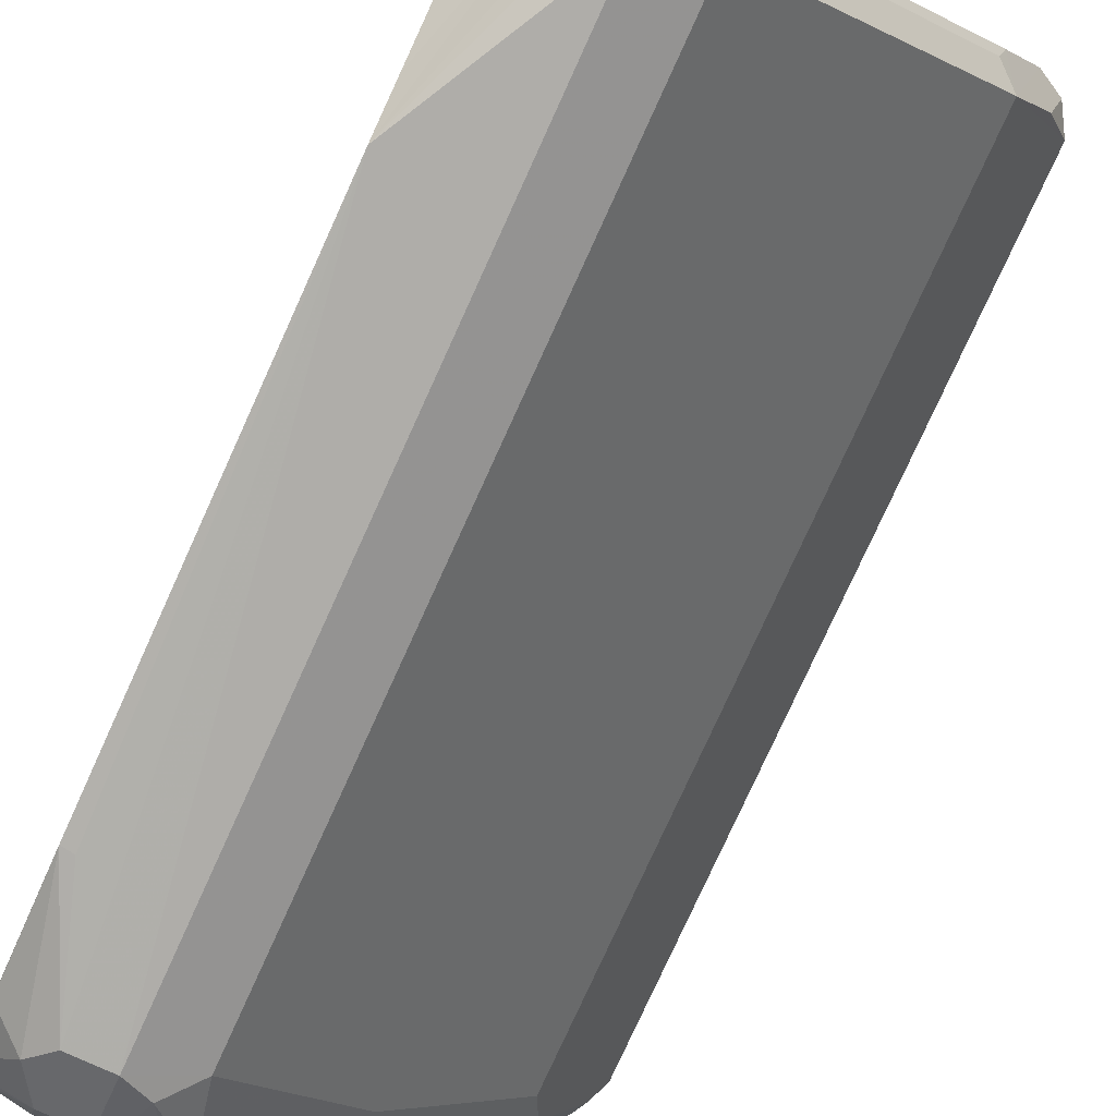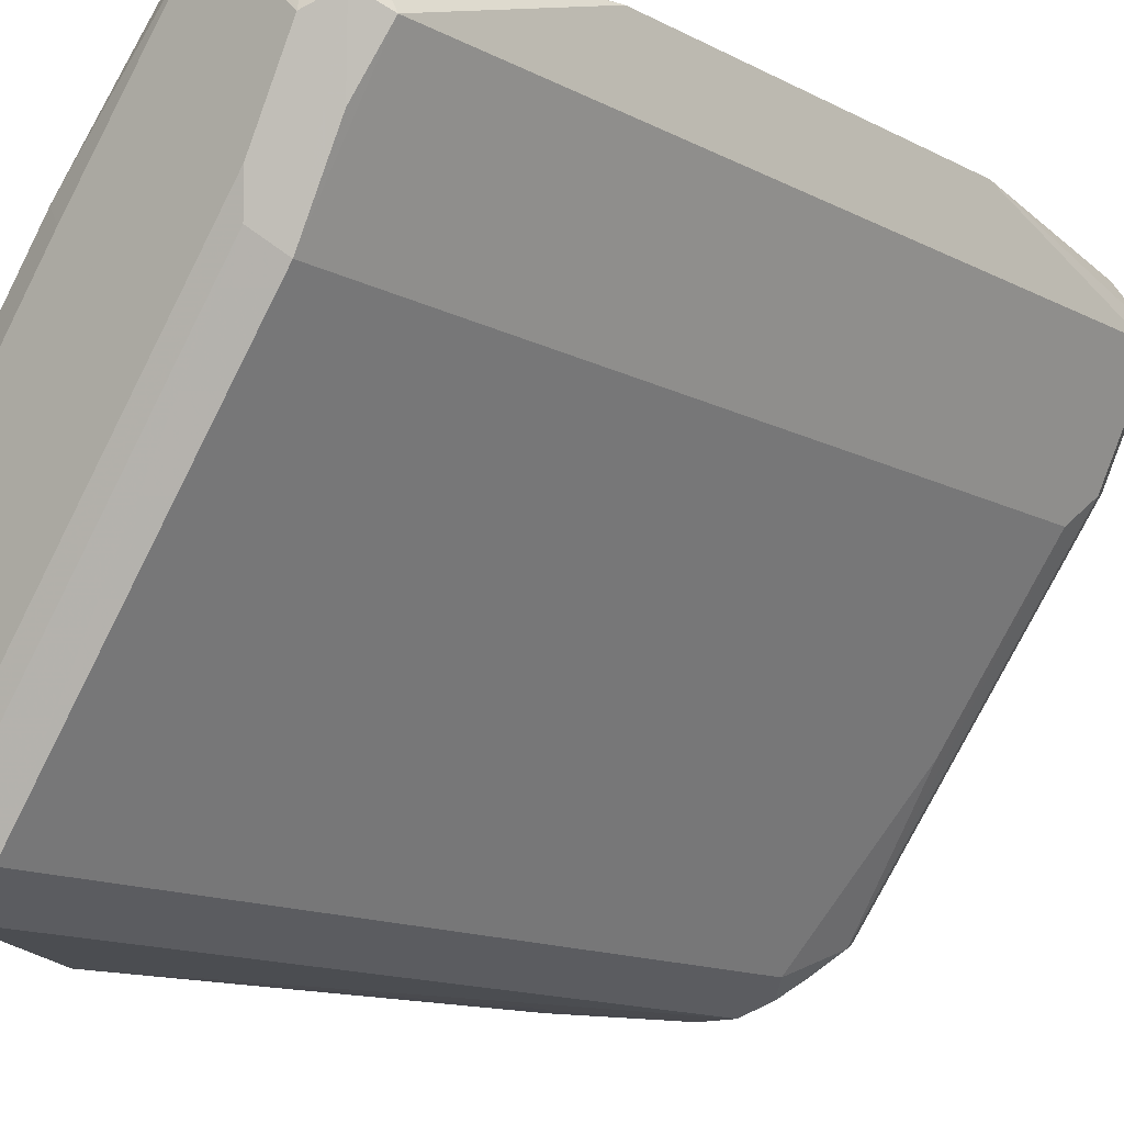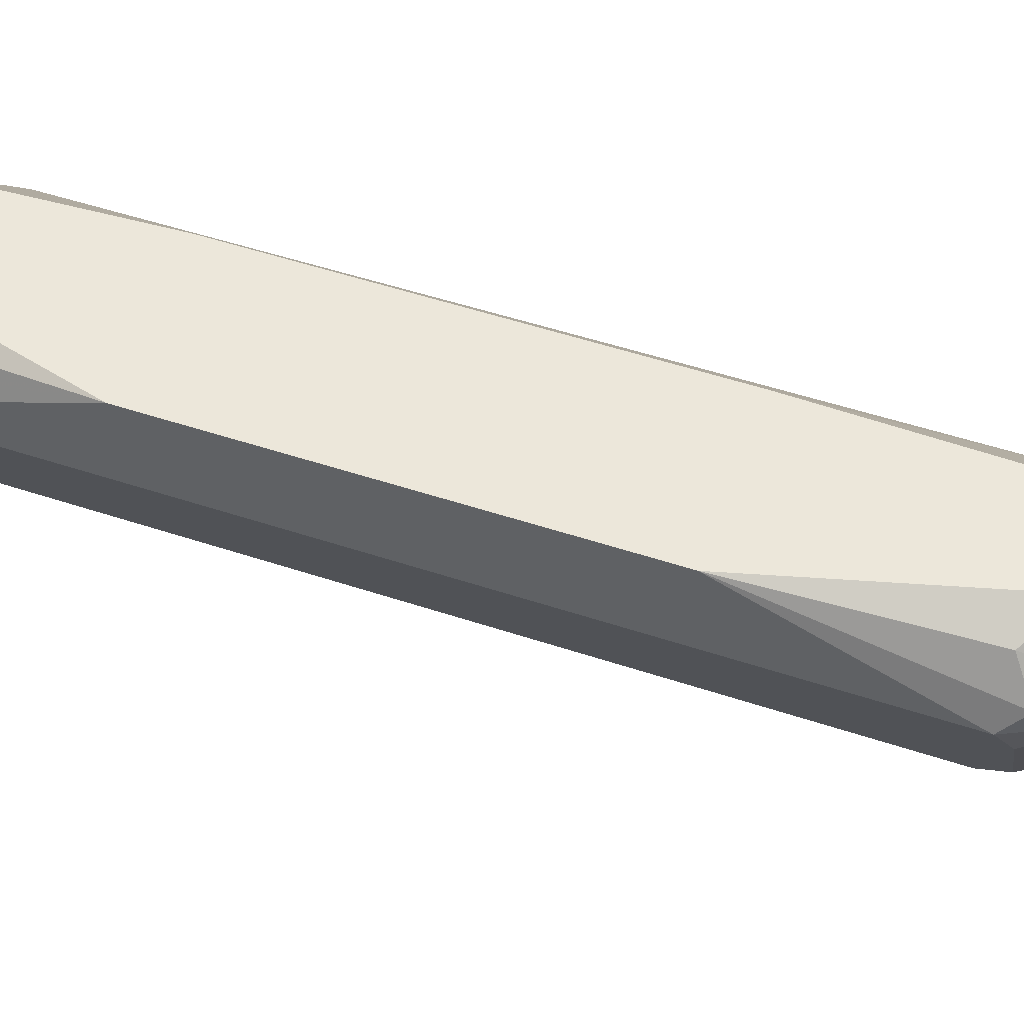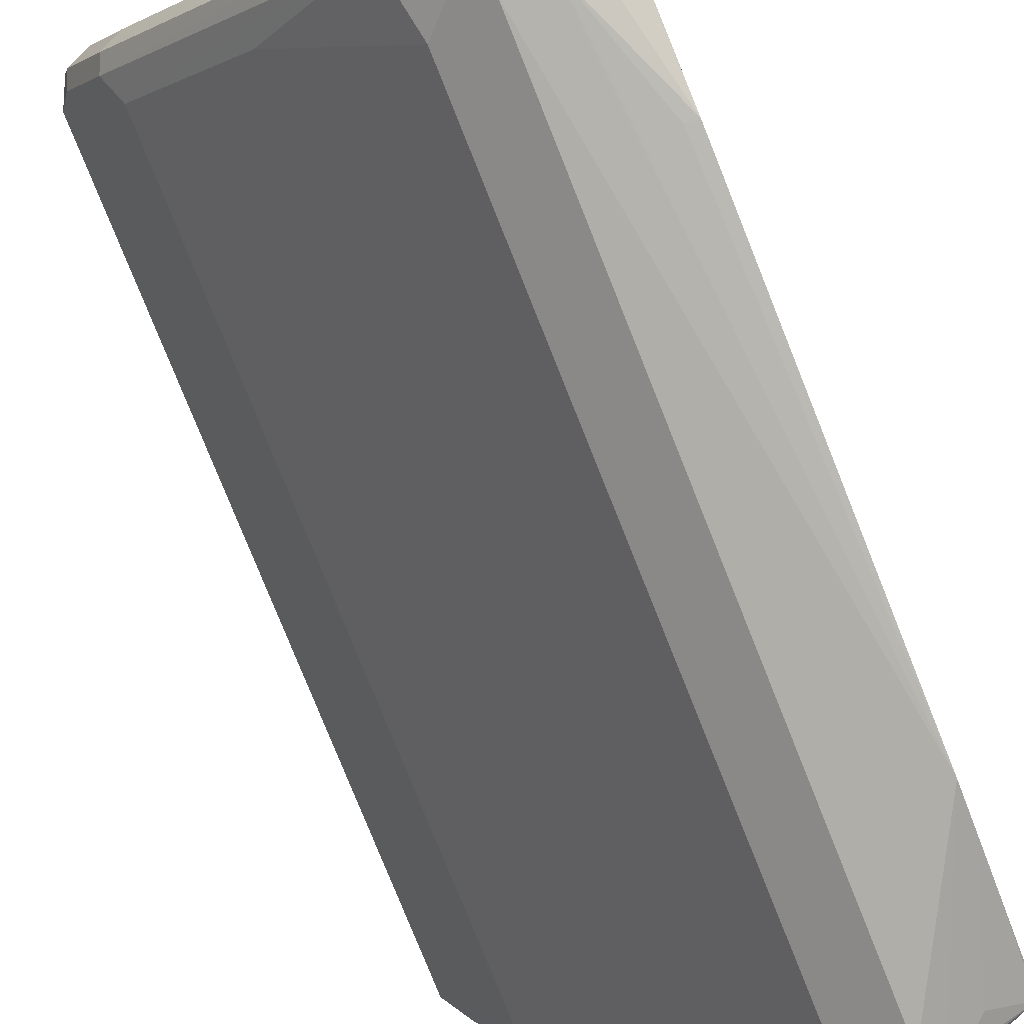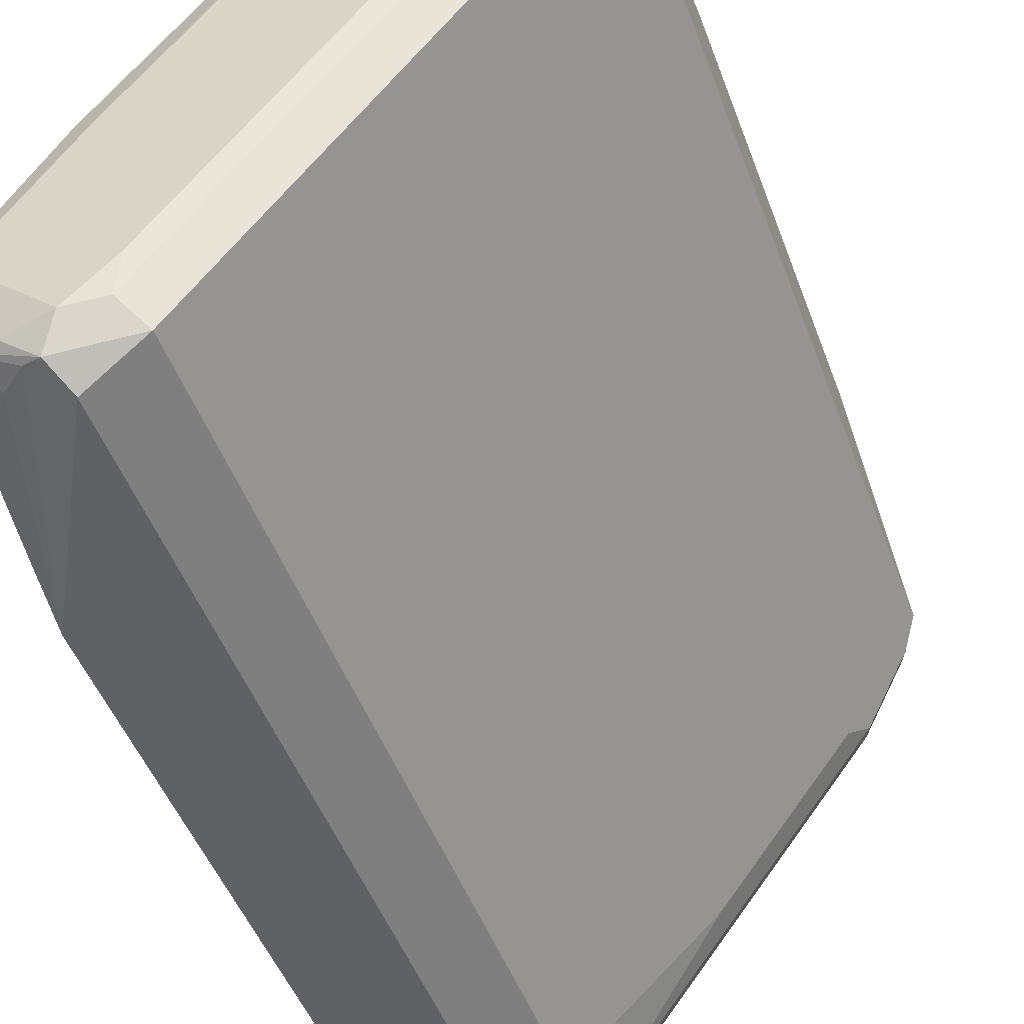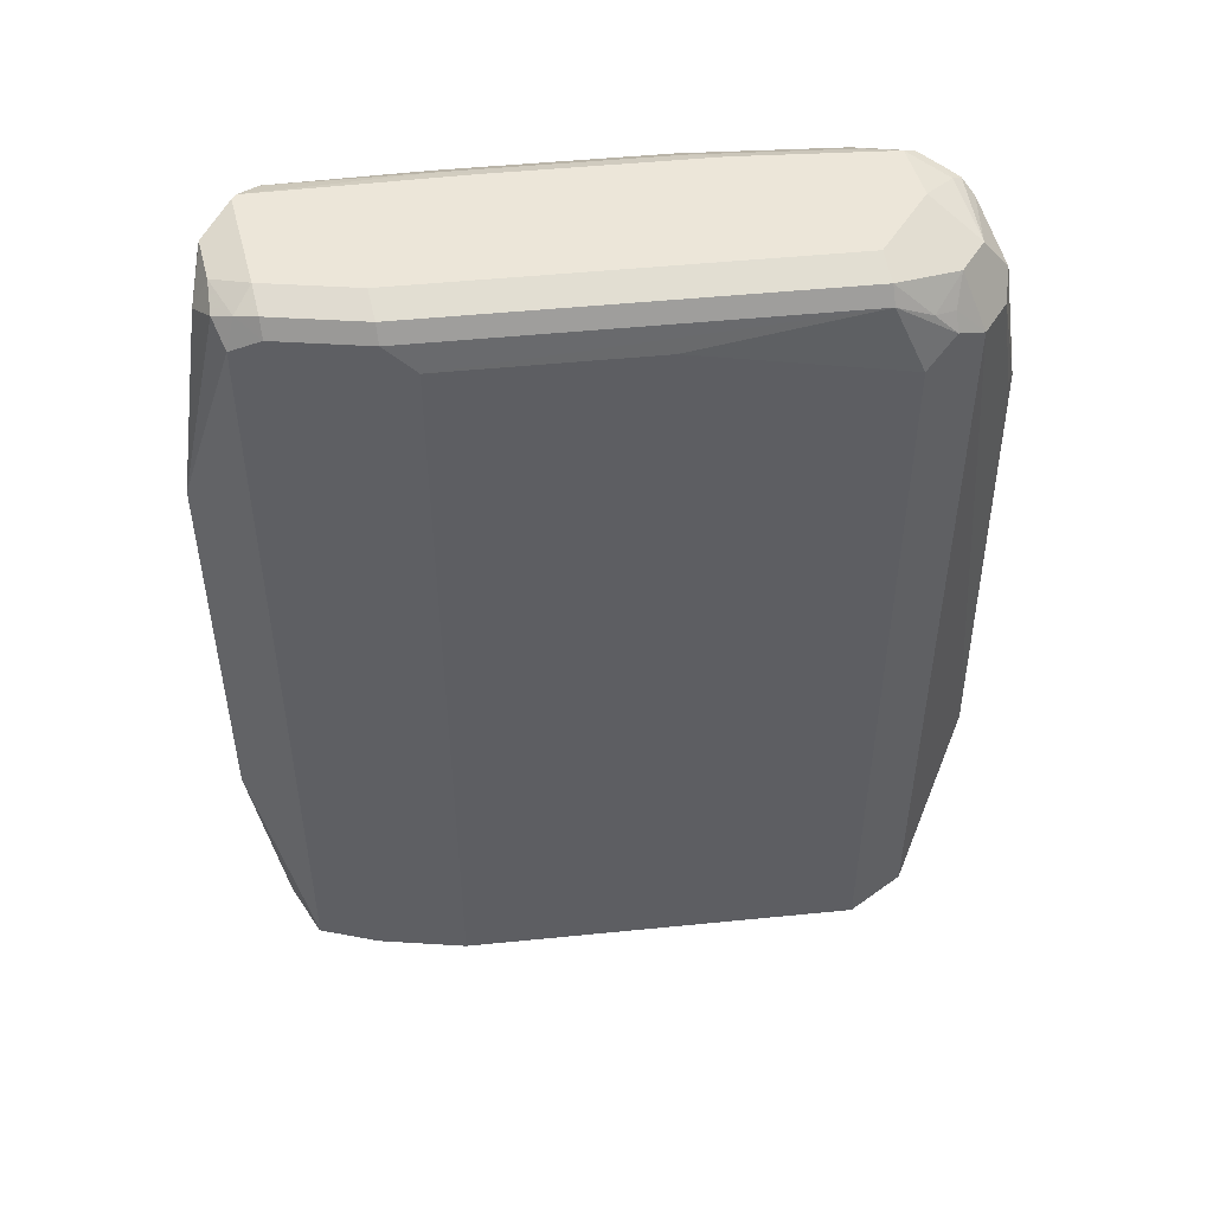
<metadata>
{"format":"obj","ext":"obj","renderer":"f3d","projection":"perspective","resolution":1024,"background":"white","views":[{"elev":-78.6,"azim":-24.5,"up":"+Z"},{"elev":-13.8,"azim":41.0,"up":"+Z"},{"elev":50.3,"azim":110.2,"up":"+Z"},{"elev":-79.5,"azim":-158.1,"up":"+Z"},{"elev":-48.9,"azim":19.9,"up":"+Z"},{"elev":48.8,"azim":120.5,"up":"+Y"}]}
</metadata>
<code>
v 0.347 -0.09779 -0.8129
v 0.3946 -0.1869 -0.8099
v 0.3877 -0.2007 -0.803
v 0.379 -0.1972 -0.7995
v 0.3669 -0.1869 -0.796
v 0.347 -0.1211 -0.8052
v 0.347 0.1447 -0.8093
v 0.3531 0.1454 -0.8099
v 0.3738 0.2077 -0.8099
v 0.3946 0.2077 -0.8099
v 0.4223 -0.1938 -0.796
v 0.3946 -0.2077 -0.7891
v 0.3712 -0.2024 -0.7891
v 0.3479 -0.1972 -0.7787
v 0.347 -0.1461 -0.7963
v 0.347 0.2069 -0.7947
v 0.3471 0.2066 -0.7951
v 0.3634 0.218 -0.8047
v 0.3738 0.2353 -0.796
v 0.3946 0.2353 -0.796
v 0.405 0.2232 -0.7995
v 0.4084 0.2146 -0.803
v 0.4223 0.2007 -0.796
v 0.5469 -0.1938 -0.6299
v 0.5365 -0.2042 -0.6196
v 0.4119 -0.2042 -0.7857
v 0.4153 -0.2077 -0.7684
v 0.3531 -0.2077 -0.7476
v 0.3505 -0.2024 -0.7684
v 0.347 -0.2011 -0.7656
v 0.347 -0.1959 -0.7774
v 0.347 -0.1472 -0.7959
v 0.347 0.2344 -0.7795
v 0.347 0.241 -0.7725
v 0.3531 0.244 -0.7709
v 0.3738 0.2492 -0.7684
v 0.4153 0.2492 -0.7684
v 0.4153 0.2423 -0.7822
v 0.4257 0.244 -0.7787
v 0.4153 0.2258 -0.7943
v 0.4292 0.2353 -0.7822
v 0.4845 0.2215 -0.713
v 0.5469 0.2215 -0.6299
v 0.5607 -0.1869 -0.6023
v 0.5815 -0.1869 -0.5607
v 0.5676 -0.1938 -0.5884
v 0.5745 -0.2007 -0.5538
v 0.5607 -0.2077 -0.5607
v 0.5399 -0.2077 -0.6023
v 0.3946 -0.2077 -0.6853
v 0.347 -0.2046 -0.7415
v 0.347 -0.2046 -0.7476
v 0.347 -0.2019 -0.762
v 0.347 0.2433 -0.7638
v 0.3531 0.2492 -0.7476
v 0.5399 0.2492 -0.6023
v 0.5503 0.244 -0.6126
v 0.5538 0.2353 -0.6161
v 0.5607 0.2284 -0.6023
v 0.5797 -0.08129 -0.5227
v 0.5745 -0.1869 -0.5469
v 0.5815 0.2284 -0.5607
v 0.5607 -0.2024 -0.5373
v 0.5711 -0.1972 -0.5451
v 0.5399 -0.2038 -0.5227
v 0.5399 -0.2077 -0.5399
v 0.4569 -0.2077 -0.6023
v 0.4465 -0.2024 -0.5919
v 0.3842 -0.2024 -0.6749
v 0.347 -0.2014 -0.7329
v 0.347 0.2462 -0.7506
v 0.347 0.2362 -0.7208
v 0.3565 0.2457 -0.7303
v 0.3946 0.2492 -0.6853
v 0.5607 0.2492 -0.5607
v 0.5711 0.244 -0.5711
v 0.5745 0.2353 -0.5746
v 0.5481 -0.1984 -0.5227
v 0.5676 -0.1869 -0.533
v 0.5797 0.1264 -0.5227
v 0.5745 0.2423 -0.5607
v 0.5763 0.2388 -0.5503
v 0.5461 -0.2024 -0.5227
v 0.5227 -0.2077 -0.5227
v 0.5192 -0.2077 -0.5227
v 0.5041 -0.2006 -0.5227
v 0.443 -0.1938 -0.5884
v 0.3807 -0.1938 -0.6714
v 0.347 -0.1972 -0.7298
v 0.347 0.2355 -0.7197
v 0.3877 0.2353 -0.6576
v 0.398 0.2457 -0.668
v 0.4569 0.2492 -0.6023
v 0.4604 0.2457 -0.5849
v 0.5399 0.2492 -0.5399
v 0.5633 0.244 -0.5399
v 0.5676 0.2284 -0.533
v 0.5469 0.2422 -0.5227
v 0.5018 -0.1902 -0.5227
v 0.45 -0.1799 -0.5746
v 0.3877 -0.1799 -0.6576
v 0.347 -0.1808 -0.7195
v 0.347 0.2344 -0.7195
v 0.45 0.2353 -0.5746
v 0.5192 0.2492 -0.5227
v 0.5041 0.2434 -0.5227
v 0.5227 0.2492 -0.5227
v 0.5421 0.2449 -0.5227
v 0.5461 0.244 -0.5227
v 0.4966 -0.08661 -0.5227
v 0.4975 0.125 -0.5227
v 0.5005 0.2283 -0.5227
v 0.4707 0.2353 -0.5538
v 0.4915 0.2353 -0.533
f 60 108 107
f 57 76 77
f 57 77 58
f 58 77 62
f 58 62 59
f 60 78 79
f 60 79 61
f 60 80 98
f 60 98 109
f 60 109 108
f 60 107 105
f 62 77 81
f 60 106 112
f 60 112 111
f 60 111 110
f 60 110 99
f 60 99 86
f 60 86 85
f 60 85 84
f 60 84 65
f 60 65 83
f 60 83 78
f 61 79 64
f 60 105 106
f 56 76 57
f 47 61 64
f 55 73 92
f 62 81 82
f 39 57 58
f 39 58 41
f 39 41 40
f 41 58 43
f 41 43 42
f 43 58 59
f 44 59 62
f 44 62 45
f 45 60 61
f 45 61 47
f 45 47 46
f 45 62 80
f 45 80 60
f 47 63 48
f 47 64 63
f 48 63 65
f 48 65 66
f 50 67 68
f 50 68 69
f 50 69 51
f 51 69 70
f 54 71 55
f 55 71 72
f 55 72 73
f 56 75 76
f 62 82 80
f 87 100 88
f 63 79 83
f 91 104 92
f 91 103 102
f 91 102 101
f 91 101 100
f 91 100 104
f 92 104 94
f 93 94 105
f 94 104 106
f 94 106 105
f 95 107 108
f 95 108 96
f 90 103 91
f 96 108 109
f 97 109 98
f 99 110 100
f 100 110 104
f 104 111 112
f 104 112 113
f 104 113 106
f 104 110 111
f 106 113 114
f 106 114 112
f 112 114 113
f 39 56 57
f 96 109 97
f 88 102 89
f 88 101 102
f 88 100 101
f 63 83 65
f 65 84 66
f 67 85 68
f 68 85 86
f 68 86 87
f 68 87 88
f 68 88 69
f 69 88 70
f 70 88 89
f 72 90 91
f 72 91 92
f 72 92 73
f 74 92 94
f 74 94 93
f 75 95 96
f 75 96 81
f 75 81 76
f 76 81 77
f 78 83 79
f 80 82 97
f 80 97 98
f 81 96 82
f 82 96 97
f 86 99 100
f 86 100 87
f 63 64 79
f 37 56 39
f 55 92 74
f 36 56 37
f 2 23 11
f 3 11 12
f 3 12 13
f 3 13 14
f 3 14 4
f 4 14 5
f 5 14 6
f 6 14 15
f 7 16 17
f 7 17 18
f 7 18 9
f 2 10 23
f 7 9 8
f 9 19 20
f 9 20 10
f 10 20 21
f 10 21 22
f 10 22 23
f 11 24 25
f 11 25 26
f 11 26 12
f 11 23 43
f 11 43 24
f 12 27 49
f 9 18 19
f 2 11 3
f 1 10 2
f 1 9 10
f 37 39 38
f 1 2 3
f 1 3 4
f 1 4 5
f 1 5 6
f 1 6 15
f 1 15 32
f 1 32 31
f 1 31 30
f 1 30 53
f 1 53 52
f 1 52 51
f 1 51 70
f 1 70 89
f 1 89 102
f 1 102 103
f 1 103 90
f 1 90 72
f 1 72 71
f 1 71 54
f 1 54 34
f 1 34 33
f 1 16 7
f 1 7 8
f 1 8 9
f 12 49 48
f 12 48 66
f 1 33 16
f 12 84 85
f 24 44 45
f 24 45 46
f 24 46 47
f 24 47 48
f 24 48 49
f 24 49 25
f 24 43 59
f 24 59 44
f 25 49 27
f 25 27 26
f 28 50 51
f 28 51 52
f 28 53 29
f 29 53 30
f 34 54 35
f 35 54 55
f 35 55 36
f 36 55 74
f 36 74 93
f 36 93 105
f 36 105 107
f 36 107 95
f 36 95 75
f 12 66 84
f 36 75 56
f 23 42 43
f 23 41 42
f 28 52 53
f 22 41 23
f 12 67 50
f 12 50 28
f 12 28 13
f 12 26 27
f 13 28 29
f 13 29 14
f 14 30 31
f 14 31 32
f 14 32 15
f 16 33 17
f 17 33 18
f 18 33 19
f 14 29 30
f 12 85 67
f 19 33 34
f 21 40 22
f 20 40 21
f 22 40 41
f 20 38 39
f 20 39 40
f 20 37 38
f 19 37 20
f 19 36 37
f 19 35 36
f 19 34 35

</code>
